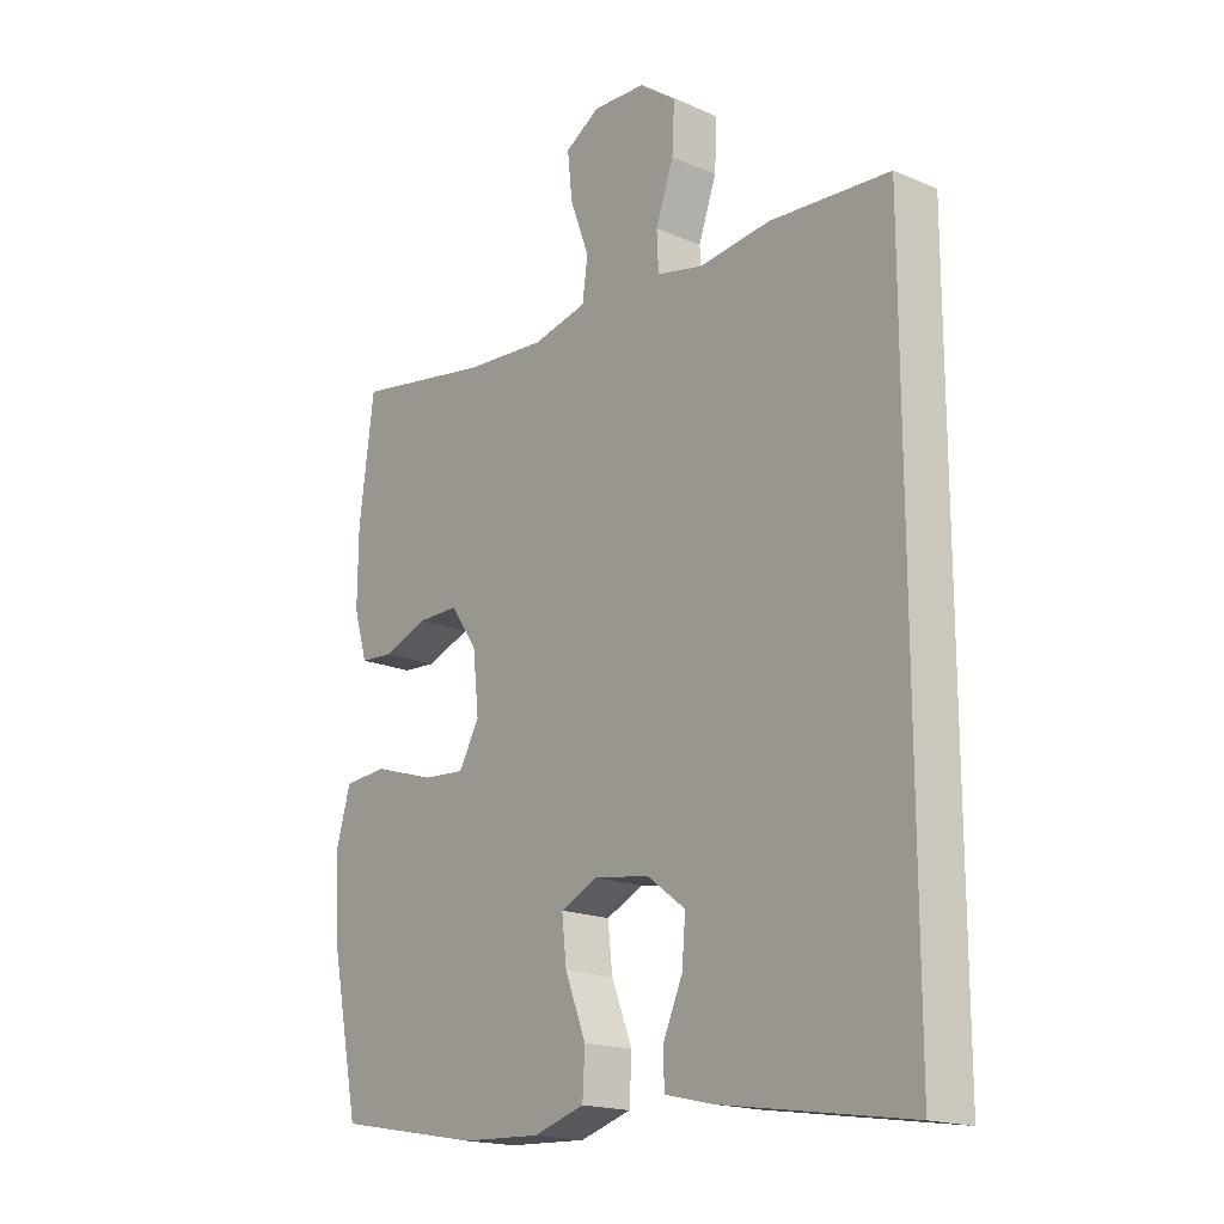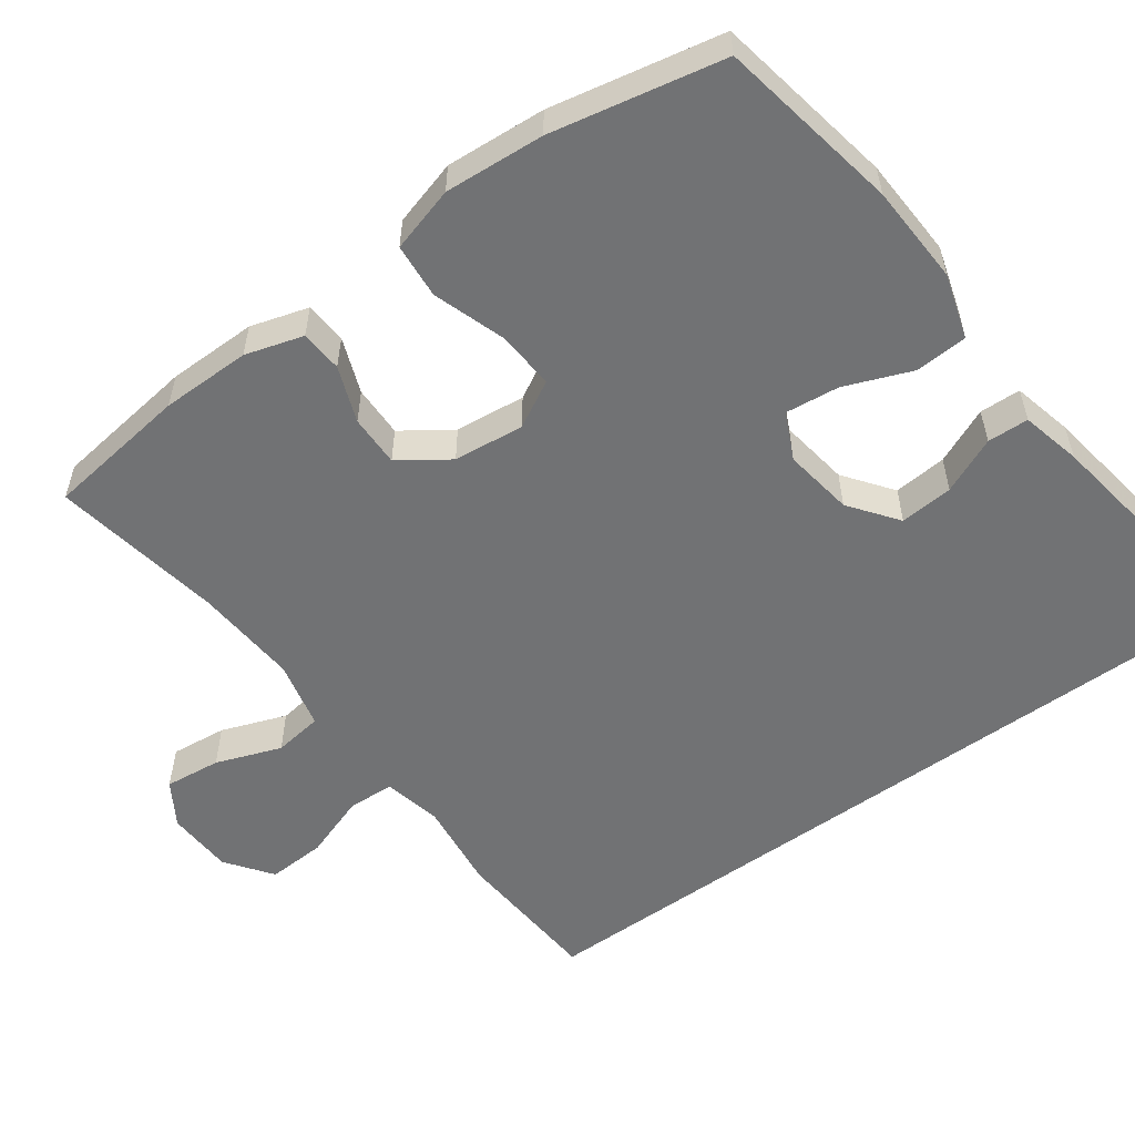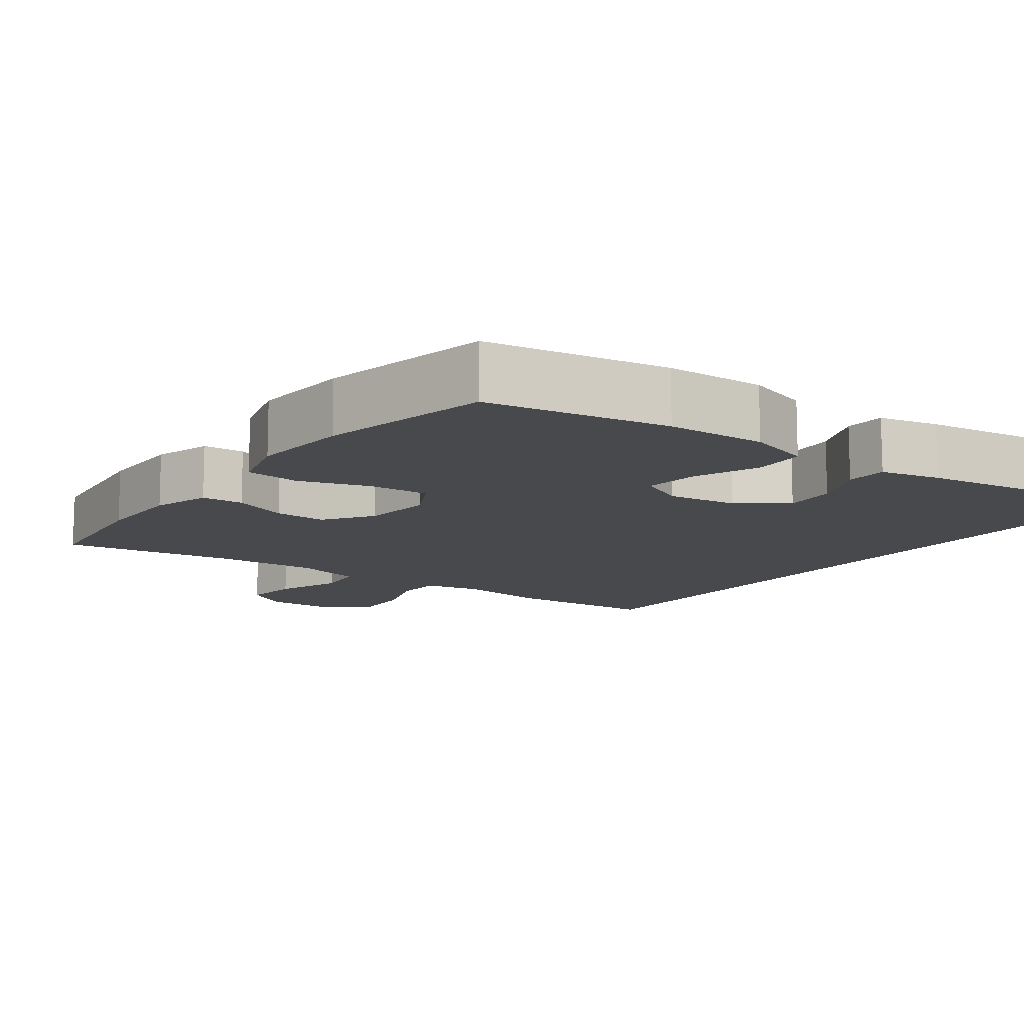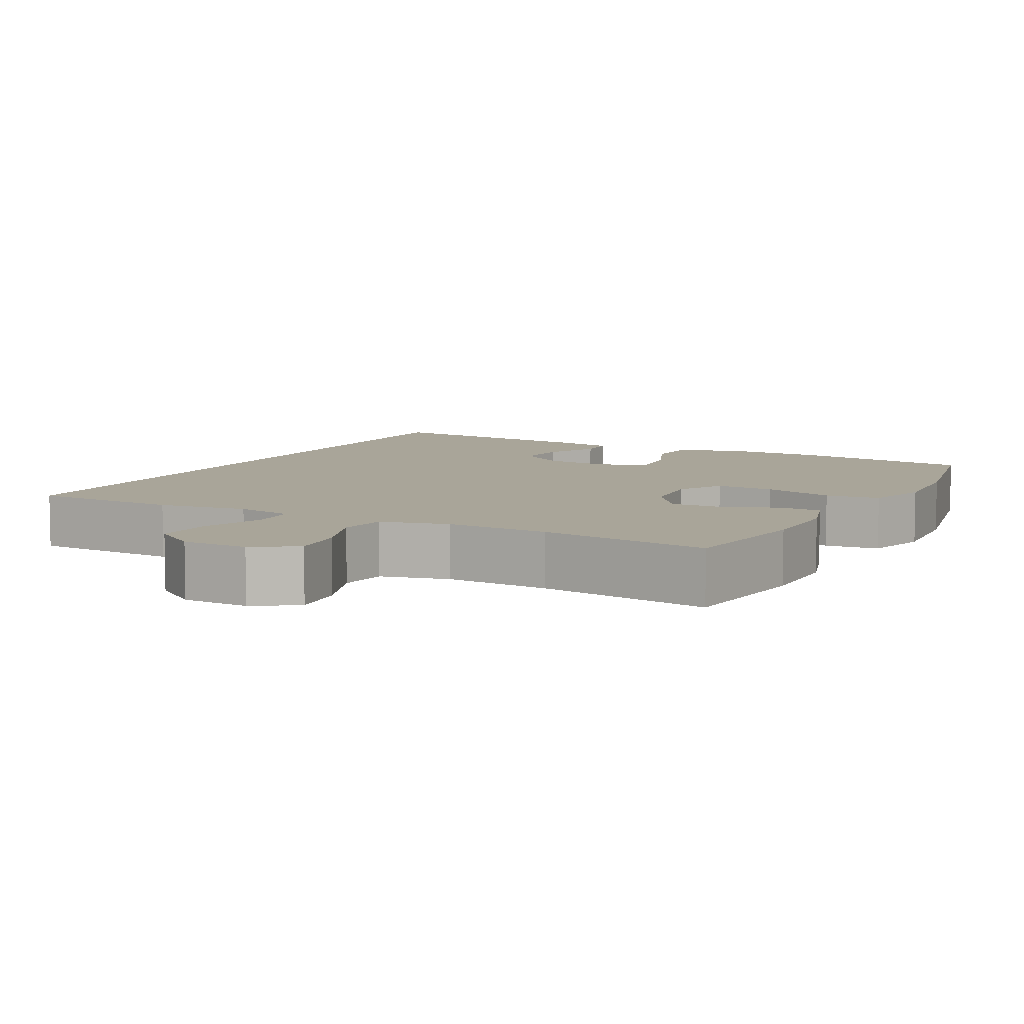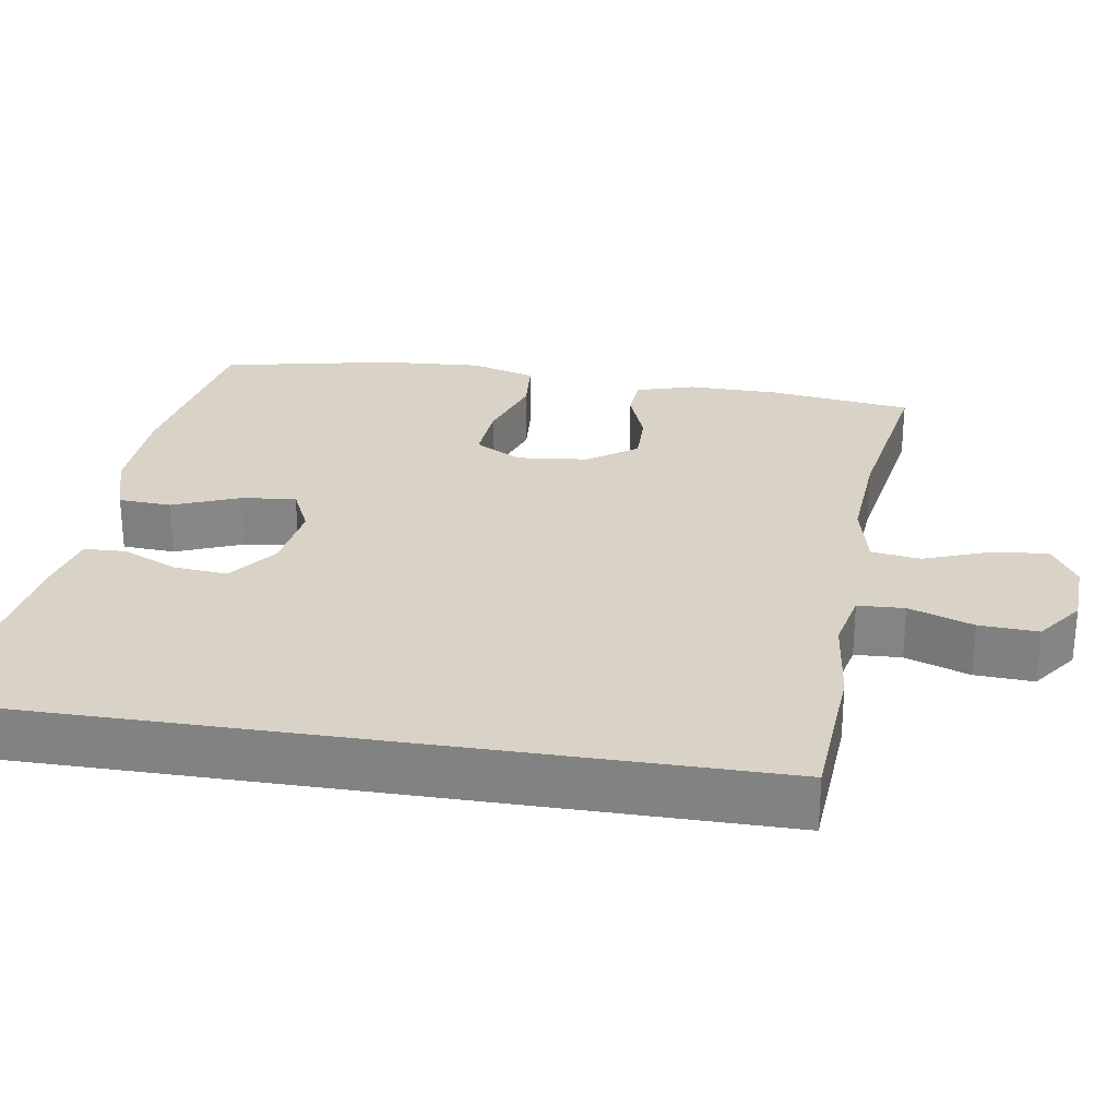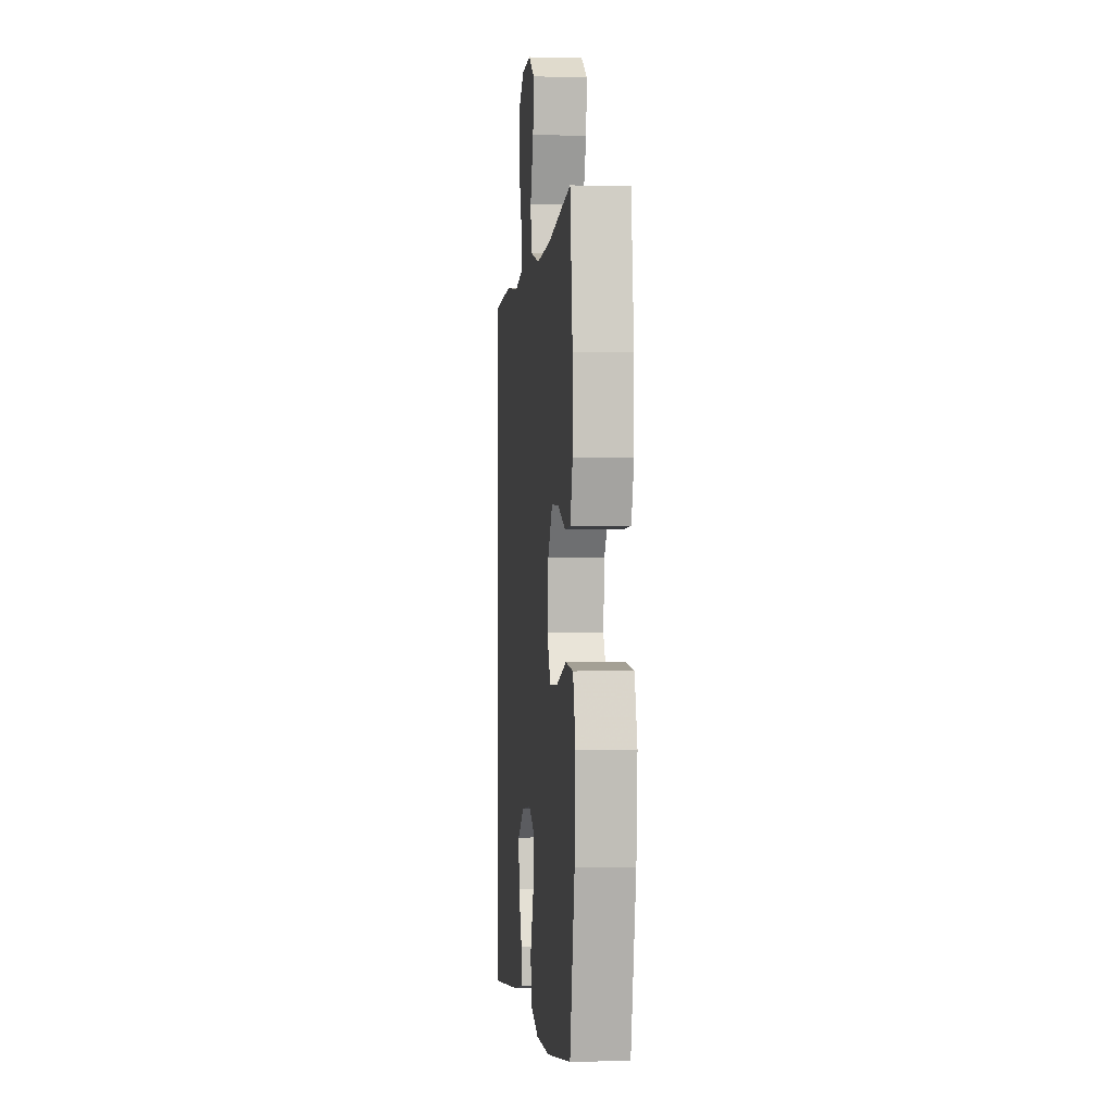
<metadata>
{"format":"obj","ext":"obj","renderer":"f3d","projection":"perspective","resolution":1024,"background":"white","views":[{"elev":-17.9,"azim":-129.7,"up":"+Z"},{"elev":-55.4,"azim":125.9,"up":"+Y"},{"elev":-12.2,"azim":143.2,"up":"+Y"},{"elev":7.4,"azim":27.0,"up":"+Y"},{"elev":27.8,"azim":-81.1,"up":"+Y"},{"elev":0.9,"azim":83.9,"up":"+Z"}]}
</metadata>
<code>
v -0.5 0.07 0.444
v -0.3 0.07 0.458
v -0.18 0.07 0.444
v -0.103 0.07 0.461
v -0.1 0.07 0.523
v -0.13 0.07 0.608
v -0.134 0.07 0.686
v -0.073 0.07 0.731
v 0.016 0.07 0.735
v 0.074 0.07 0.699
v 0.066 0.07 0.624
v 0.034 0.07 0.537
v 0.043 0.07 0.472
v 0.134 0.07 0.451
v 0.272 0.07 0.461
v 0.5 0.07 0.5
v 0.525 0.07 0.309
v 0.526 0.07 0.19
v 0.503 0.07 0.113
v 0.447 0.07 0.109
v 0.373 0.07 0.137
v 0.304 0.07 0.138
v 0.259 0.07 0.073
v 0.249 0.07 -0.021
v 0.283 0.07 -0.083
v 0.362 0.07 -0.077
v 0.457 0.07 -0.045
v 0.53 0.07 -0.051
v 0.555 0.07 -0.138
v 0.546 0.07 -0.271
v 0.5 0.07 -0.5
v 0.257 0.07 -0.544
v 0.124 0.07 -0.55
v 0.038 0.07 -0.524
v 0.034 0.07 -0.454
v 0.069 0.07 -0.365
v 0.077 0.07 -0.293
v 0.015 0.07 -0.264
v -0.078 0.07 -0.278
v -0.142 0.07 -0.326
v -0.136 0.07 -0.397
v -0.103 0.07 -0.472
v -0.105 0.07 -0.527
v -0.185 0.07 -0.546
v -0.5 0.07 -0.594
v -0.5 0 0.444
v -0.3 0 0.458
v -0.18 0 0.444
v -0.103 0 0.461
v -0.1 0 0.523
v -0.13 0 0.608
v -0.134 0 0.686
v -0.073 0 0.731
v 0.016 0 0.735
v 0.074 0 0.699
v 0.066 0 0.624
v 0.034 0 0.537
v 0.043 0 0.472
v 0.134 0 0.451
v 0.272 0 0.461
v 0.5 0 0.5
v 0.525 0 0.309
v 0.526 0 0.19
v 0.503 0 0.113
v 0.447 0 0.109
v 0.373 0 0.137
v 0.304 0 0.138
v 0.259 0 0.073
v 0.249 0 -0.021
v 0.283 0 -0.083
v 0.362 0 -0.077
v 0.457 0 -0.045
v 0.53 0 -0.051
v 0.555 0 -0.138
v 0.546 0 -0.271
v 0.5 0 -0.5
v 0.257 0 -0.544
v 0.124 0 -0.55
v 0.038 0 -0.524
v 0.034 0 -0.454
v 0.069 0 -0.365
v 0.077 0 -0.293
v 0.015 0 -0.264
v -0.078 0 -0.278
v -0.142 0 -0.326
v -0.136 0 -0.397
v -0.103 0 -0.472
v -0.105 0 -0.527
v -0.185 0 -0.546
v -0.5 0 -0.594
f 43 44 45
f 42 43 45
f 41 42 45
f 45 1 2
f 41 45 2
f 40 41 2
f 39 40 2 3
f 38 39 3 4
f 37 38 4 5
f 34 35 36
f 33 34 36
f 32 33 36
f 31 32 36
f 30 31 36
f 29 30 36
f 28 29 36
f 27 28 36
f 26 27 36
f 25 26 36 37
f 24 25 37 5
f 19 20 21
f 18 19 21
f 17 18 21
f 16 17 21
f 15 16 21
f 14 15 21 22
f 13 14 22 23
f 10 11 12
f 9 10 12
f 8 9 12
f 7 8 12
f 6 7 12
f 5 6 12
f 5 12 13
f 5 13 23 24
f 90 89 88
f 90 88 87
f 90 87 86
f 47 46 90
f 47 90 86
f 47 86 85
f 48 47 85 84
f 49 48 84 83
f 50 49 83 82
f 81 80 79
f 81 79 78
f 81 78 77
f 81 77 76
f 81 76 75
f 81 75 74
f 81 74 73
f 81 73 72
f 81 72 71
f 82 81 71 70
f 50 82 70 69
f 66 65 64
f 66 64 63
f 66 63 62
f 66 62 61
f 66 61 60
f 67 66 60 59
f 68 67 59 58
f 57 56 55
f 57 55 54
f 57 54 53
f 57 53 52
f 57 52 51
f 57 51 50
f 58 57 50
f 69 68 58 50
f 1 46 47 2
f 2 47 48 3
f 3 48 49 4
f 4 49 50 5
f 5 50 51 6
f 6 51 52 7
f 7 52 53 8
f 8 53 54 9
f 9 54 55 10
f 10 55 56 11
f 11 56 57 12
f 12 57 58 13
f 13 58 59 14
f 14 59 60 15
f 15 60 61 16
f 16 61 62 17
f 17 62 63 18
f 18 63 64 19
f 19 64 65 20
f 20 65 66 21
f 21 66 67 22
f 22 67 68 23
f 23 68 69 24
f 24 69 70 25
f 25 70 71 26
f 26 71 72 27
f 27 72 73 28
f 28 73 74 29
f 29 74 75 30
f 30 75 76 31
f 31 76 77 32
f 32 77 78 33
f 33 78 79 34
f 34 79 80 35
f 35 80 81 36
f 36 81 82 37
f 37 82 83 38
f 38 83 84 39
f 39 84 85 40
f 40 85 86 41
f 41 86 87 42
f 42 87 88 43
f 43 88 89 44
f 44 89 90 45
f 45 90 46 1

</code>
